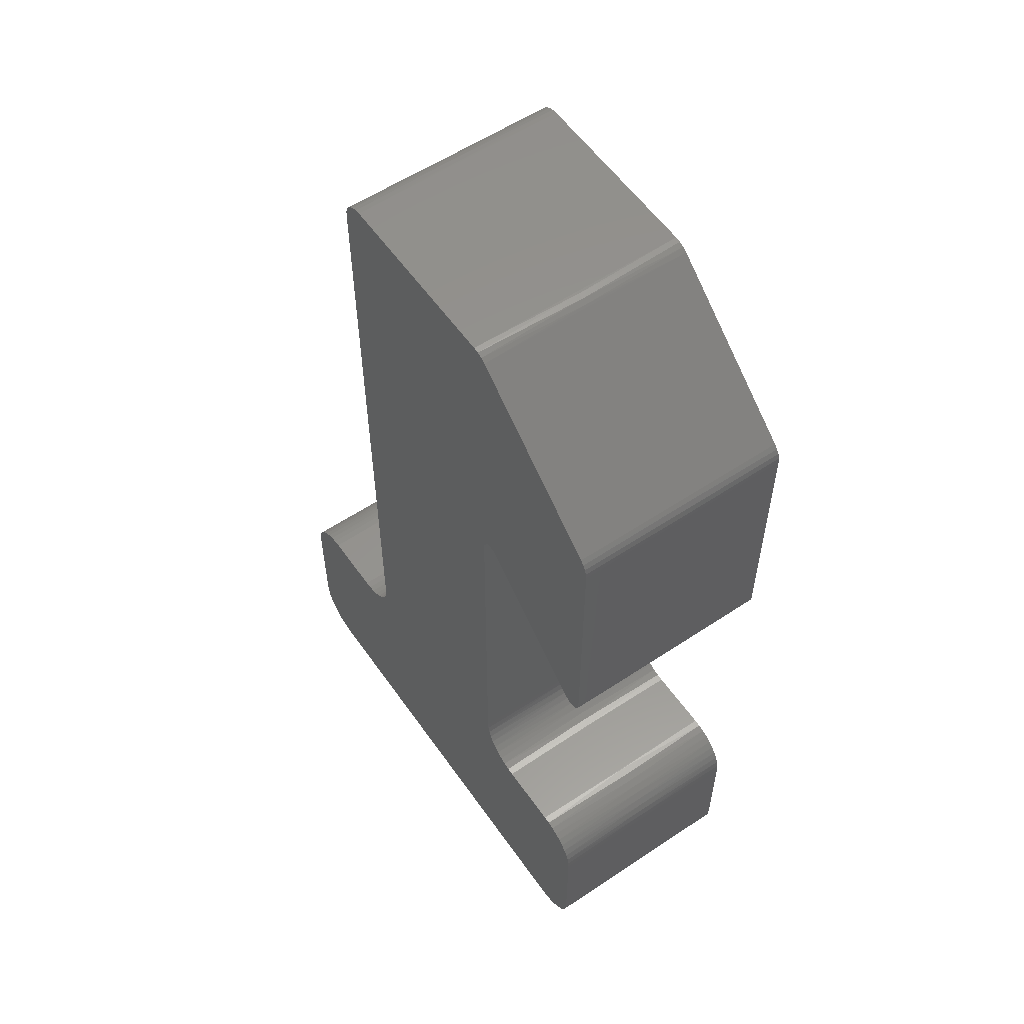
<metadata>
{"format":"stl","ext":"stl","renderer":"f3d","projection":"perspective","resolution":1024,"background":"white","views":[{"elev":57.2,"azim":55.3,"up":"+Z"}]}
</metadata>
<code>
# stl→obj: 453 verts, 902 faces
v -10 18 34
v -10 18 30
v -10 15 34
v -10 15 30
v -6 18 34
v -6 15 34
v -6 18 30
v -6 15 30
v -14 18 28
v -14 18 30
v -14 15 28
v -14 15 30
v -12 18 30
v -12 15 30
v -12 18 34
v -12 15 34
v -14 18 34
v -14 15 34
v -14 18 36
v -14 15 36
v -4 18 36
v -4 15 36
v -4 18 28
v -4 15 28
v -14 18 8
v -14 18 16
v -14 15 8
v -14 15 16
v -12 18 16
v -12 15 16
v -12 18 10
v -12 15 10
v -10 18 10
v -10 15 10
v -10 18 14
v -10 15 14
v -8 18 14
v -8 15 14
v -8 18 10
v -8 15 10
v -6 18 10
v -6 15 10
v -6 18 16
v -6 15 16
v -4 18 16
v -4 15 16
v -4 18 8
v -4 15 8
v -2.5 18 12
v -1 18 19.73
v -2.5 15 12
v -1 15 19.73
v -1 18 13.73
v -1 15 13.73
v -14 18 -2
v -14 18 6
v -14 15 -2
v -14 15 6
v -12 18 6
v -12 15 6
v -12 18 2.609e-14
v -12 15 2.609e-14
v -6 18 2.554e-14
v -6 15 2.554e-14
v -6 18 6
v -6 15 6
v -4 18 6
v -4 15 6
v -4 18 -2
v -4 15 -2
v -10 18 18
v -10 18 24
v -10 15 18
v -10 15 24
v -12 18 24
v -12 15 24
v -12 18 18
v -12 15 18
v -14 18 18
v -14 15 18
v -14 18 26
v -14 15 26
v -8 18 26
v -8 15 26
v -8 18 20
v -8 15 20
v -6 18 20
v -6 15 20
v -6 18 26
v -6 15 26
v -4 18 26
v -4 15 26
v -4 18 18
v -4 15 18
v -10 18 40
v -6 18 40
v -10 15 40
v -6 15 40
v -10 18 44
v -10 15 44
v -6 18 44
v -6 15 44
v -14 18 38
v -14 18 41
v -14 15 38
v -14 15 41
v -12 18 41
v -12 15 41
v -14 18 43
v -14 15 43
v -14 18 46
v -14 15 46
v -12 18 44
v -12 15 44
v -12 18 46
v -12 15 46
v -4 18 46
v -4 15 46
v -4 18 38
v -4 15 38
v -18 18 4
v 0 18 36.36
v -18 18 60
v 0 18 4
v 0.04925 18 3.374
v 0.1958 18 2.764
v 0.436 18 2.184
v 0.7639 18 1.649
v 1.172 18 1.172
v 1.649 18 0.7639
v 2.184 18 0.436
v 2.764 18 0.1958
v 9.5 18 -18
v -27.5 18 -18
v -20.76 18 0.1958
v -21.37 18 0.04925
v -22 18 0
v -27.5 18 0
v -31.5 18 -4
v -31.5 18 -14
v -28.13 18 -17.95
v -28.74 18 -17.8
v -29.32 18 -17.56
v -29.85 18 -17.24
v -30.33 18 -16.83
v -30.74 18 -16.35
v -31.06 18 -15.82
v -31.3 18 -15.24
v -31.45 18 -14.63
v -18.05 18 3.374
v -18.2 18 2.764
v -18.44 18 2.184
v 0.2726 18 37.04
v 0.4668 18 37.2
v 0.6947 18 37.31
v 0.9419 18 37.36
v 1.193 18 37.34
v 1.431 18 37.26
v 0.5576 18 61.53
v -0.7279 18 62
v -16 18 62
v -16.45 18 61.95
v -16.87 18 61.8
v -17.25 18 61.56
v -17.56 18 61.25
v -17.8 18 60.87
v -17.95 18 60.45
v -31.45 18 -3.374
v -31.3 18 -2.764
v -31.06 18 -2.184
v -30.74 18 -1.649
v -30.33 18 -1.172
v -29.85 18 -0.7639
v -29.32 18 -0.436
v -28.74 18 -0.1958
v -28.13 18 -0.04925
v -20.18 18 0.436
v -19.65 18 0.7639
v -19.17 18 1.172
v -18.76 18 1.649
v -0.2667 18 61.95
v 0.1697 18 61.79
v 1.643 18 37.12
v 12.79 18 51.27
v 13.5 18 49.74
v 13.09 18 50.96
v 13.31 18 50.58
v 13.45 18 50.17
v 11.86 18 28.55
v 13.5 18 29.32
v 12.07 18 28.42
v 12.31 18 28.34
v 13.47 18 29.07
v 13.38 18 28.84
v 13.23 18 28.63
v 13.03 18 28.47
v 12.81 18 28.37
v 12.56 18 28.32
v 0.1244 18 36.84
v 0.03161 18 36.61
v 3.374 18 0.04925
v 4 18 -2.449e-16
v 9.5 18 -5.817e-16
v 13.5 18 -14
v 13.5 18 -4
v 10.13 18 -0.04925
v 10.74 18 -0.1958
v 11.32 18 -0.436
v 11.85 18 -0.7639
v 12.33 18 -1.172
v 12.74 18 -1.649
v 13.06 18 -2.184
v 13.3 18 -2.764
v 13.45 18 -3.374
v 13.45 18 -14.63
v 13.3 18 -15.24
v 13.06 18 -15.82
v 12.74 18 -16.35
v 12.33 18 -16.83
v 11.85 18 -17.24
v 11.32 18 -17.56
v 10.74 18 -17.8
v 10.13 18 -17.95
v 0 0 4
v 0.0009011 9 3.915
v 0.07277 9 3.24
v 0.2576 9 2.588
v 0.5501 9 1.976
v 0.9419 9 1.422
v 1.422 9 0.9419
v 1.976 9 0.5501
v 2.588 9 0.2576
v 3.24 9 0.07277
v 3.915 9 0.0009011
v 4 0 -2.449e-16
v 0.1958 0 2.764
v 0.04925 0 3.374
v 0.436 0 2.184
v 0.7639 0 1.649
v 1.172 0 1.172
v 1.649 0 0.7639
v 2.184 0 0.436
v 2.764 0 0.1958
v 3.374 0 0.04925
v 9.5 0 -5.817e-16
v -27.5 0 0
v -27.58 9 -0.0009011
v -28.13 0 -0.04925
v -28.26 9 -0.07277
v -28.74 0 -0.1958
v -28.91 9 -0.2576
v -29.32 0 -0.436
v -29.52 9 -0.5501
v -29.85 0 -0.7639
v -30.08 9 -0.9419
v -30.33 0 -1.172
v -30.56 9 -1.422
v -30.74 0 -1.649
v -30.95 9 -1.976
v -31.06 0 -2.184
v -31.24 9 -2.588
v -31.3 0 -2.764
v -31.43 9 -3.24
v -31.45 0 -3.374
v -31.5 9 -3.915
v -31.5 0 -4
v -31.5 0 -14
v -27.5 0 -18
v -22 0 0
v -21.37 0 0.04925
v -31.45 0 -14.63
v -31.3 0 -15.24
v -31.06 0 -15.82
v -30.74 0 -16.35
v -30.33 0 -16.83
v -29.85 0 -17.24
v -29.32 0 -17.56
v -28.74 0 -17.8
v -28.13 0 -17.95
v 9.5 0 -18
v 13.5 0 -4
v 13.5 0 -14
v 10.13 0 -17.95
v 10.74 0 -17.8
v 11.32 0 -17.56
v 11.85 0 -17.24
v 12.33 0 -16.83
v 12.74 0 -16.35
v 13.06 0 -15.82
v 13.3 0 -15.24
v 13.45 0 -14.63
v 13.45 0 -3.374
v 13.3 0 -2.764
v 13.06 0 -2.184
v 12.74 0 -1.649
v 12.33 0 -1.172
v 11.85 0 -0.7639
v 11.32 0 -0.436
v 10.74 0 -0.1958
v 10.13 0 -0.04925
v -18.76 0 1.649
v -18.44 0 2.184
v -18.2 0 2.764
v -18.05 0 3.374
v -18 0 4
v 0 0 36.36
v -18 0 60
v 0.03161 0 36.61
v -16 0 62
v 0.1244 0 36.84
v -0.7279 0 62
v 0.2726 0 37.04
v 0.4668 0 37.2
v 0.5576 0 61.53
v 0.6947 0 37.31
v 0.9419 0 37.36
v 1.193 0 37.34
v 1.431 0 37.26
v 1.643 0 37.12
v 12.79 0 51.27
v 13.5 0 49.74
v 13.09 0 50.96
v 13.31 0 50.58
v -16.45 0 61.95
v -16.87 0 61.8
v -17.25 0 61.56
v -17.56 0 61.25
v -17.8 0 60.87
v -17.95 0 60.45
v 11.86 0 28.55
v 13.5 0 29.32
v 12.07 0 28.42
v 12.31 0 28.34
v 12.56 0 28.32
v 12.81 0 28.37
v 13.03 0 28.47
v 13.23 0 28.63
v 13.38 0 28.84
v 13.47 0 29.07
v 13.45 0 50.17
v 0.1697 0 61.79
v -0.2667 0 61.95
v -19.17 0 1.172
v -19.65 0 0.7639
v -20.18 0 0.436
v -20.76 0 0.1958
v -21.92 9 0.0009011
v -21.24 9 0.07277
v -20.59 9 0.2576
v -19.98 9 0.5501
v -19.42 9 0.9419
v -18.94 9 1.422
v -18.55 9 1.976
v -18.26 9 2.588
v -18.07 9 3.24
v -18 9 3.915
v -31.5 9 -14.08
v -31.43 9 -14.76
v -31.24 9 -15.41
v -30.95 9 -16.02
v -30.56 9 -16.58
v -30.08 9 -17.06
v -29.52 9 -17.45
v -28.91 9 -17.74
v -28.26 9 -17.93
v -27.58 9 -18
v 9.585 9 -18
v 10.26 9 -17.93
v 10.91 9 -17.74
v 11.52 9 -17.45
v 12.08 9 -17.06
v 12.56 9 -16.58
v 12.95 9 -16.02
v 13.24 9 -15.41
v 13.43 9 -14.76
v 13.5 9 -14.08
v 13.5 9 -3.915
v 13.43 9 -3.24
v 13.24 9 -2.588
v 12.95 9 -1.976
v 12.56 9 -1.422
v 12.08 9 -0.9419
v 11.52 9 -0.5501
v 10.91 9 -0.2576
v 10.26 9 -0.07277
v 9.585 9 -0.0009011
v 11.93 13.5 28.5
v 12.16 13.5 28.38
v 12.41 13.5 28.32
v 12.41 9 28.32
v 12.67 9 28.33
v 12.67 4.5 28.33
v 12.92 4.5 28.41
v 12.41 4.5 28.32
v 12.16 9 28.38
v 12.67 13.5 28.33
v 12.92 9 28.41
v 13.14 4.5 28.55
v 12.92 13.5 28.41
v 13.14 9 28.55
v 13.32 4.5 28.75
v 13.14 13.5 28.55
v 13.32 9 28.75
v 13.44 4.5 28.98
v 13.32 13.5 28.75
v 13.44 9 28.98
v 13.5 4.5 29.23
v 13.44 13.5 28.98
v 13.5 9 29.23
v 13.5 13.5 29.23
v 12.16 4.5 28.38
v 11.93 9 28.5
v 11.93 4.5 28.5
v 1.574 4.5 37.18
v 1.342 4.5 37.3
v 1.087 4.5 37.35
v 1.087 9 37.35
v 0.8264 9 37.34
v 0.8264 13.5 37.34
v 0.5774 13.5 37.26
v 1.087 13.5 37.35
v 1.342 9 37.3
v 0.8264 4.5 37.34
v 0.5774 9 37.26
v 0.3572 13.5 37.12
v 0.5774 4.5 37.26
v 0.3572 9 37.12
v 0.1808 13.5 36.93
v 0.3572 4.5 37.12
v 0.1808 9 36.93
v 0.06031 13.5 36.7
v 0.1808 4.5 36.93
v 0.06031 9 36.7
v 0.003805 13.5 36.45
v 0.06031 4.5 36.7
v 0.003805 9 36.45
v 0.003805 4.5 36.45
v 1.342 13.5 37.3
v 1.574 9 37.18
v 1.574 13.5 37.18
v 13.46 9 50.13
v 13.31 9 50.58
v 13.06 9 50.99
v 0.386 9 61.66
v -0.0439 9 61.88
v -0.5135 9 61.99
v -16.12 9 62
v -16.6 9 61.91
v -17.03 9 61.71
v -17.41 9 61.41
v -17.71 9 61.03
v -17.91 9 60.6
v -18 9 60.12
f 1 2 3
f 3 2 4
f 5 1 6
f 6 1 3
f 7 5 8
f 8 5 6
f 2 7 4
f 4 7 8
f 9 10 11
f 11 10 12
f 10 13 12
f 12 13 14
f 13 15 14
f 14 15 16
f 15 17 16
f 16 17 18
f 17 19 18
f 18 19 20
f 19 21 20
f 20 21 22
f 21 23 22
f 22 23 24
f 23 9 24
f 24 9 11
f 4 16 3
f 4 14 16
f 4 11 14
f 4 24 11
f 4 8 24
f 24 8 6
f 22 6 3
f 20 3 16
f 18 20 16
f 24 6 22
f 11 12 14
f 20 22 3
f 25 26 27
f 27 26 28
f 26 29 28
f 28 29 30
f 29 31 30
f 30 31 32
f 31 33 32
f 32 33 34
f 33 35 34
f 34 35 36
f 35 37 36
f 36 37 38
f 37 39 38
f 38 39 40
f 39 41 40
f 40 41 42
f 41 43 42
f 42 43 44
f 43 45 44
f 44 45 46
f 45 47 46
f 46 47 48
f 47 25 48
f 48 25 27
f 27 40 48
f 27 34 40
f 27 32 34
f 27 28 32
f 32 28 30
f 34 36 40
f 40 36 38
f 40 42 48
f 48 42 46
f 46 42 44
f 49 50 51
f 51 50 52
f 50 53 52
f 52 53 54
f 53 49 54
f 54 49 51
f 54 51 52
f 55 56 57
f 57 56 58
f 56 59 58
f 58 59 60
f 59 61 60
f 60 61 62
f 61 63 62
f 62 63 64
f 63 65 64
f 64 65 66
f 65 67 66
f 66 67 68
f 67 69 68
f 68 69 70
f 69 55 70
f 70 55 57
f 68 70 64
f 66 68 64
f 58 62 57
f 58 60 62
f 62 64 57
f 57 64 70
f 71 72 73
f 73 72 74
f 72 75 74
f 74 75 76
f 75 77 76
f 76 77 78
f 77 79 78
f 78 79 80
f 79 81 80
f 80 81 82
f 81 83 82
f 82 83 84
f 83 85 84
f 84 85 86
f 85 87 86
f 86 87 88
f 87 89 88
f 88 89 90
f 89 91 90
f 90 91 92
f 91 93 92
f 92 93 94
f 93 71 94
f 94 71 73
f 92 94 88
f 90 92 88
f 74 86 73
f 74 84 86
f 74 82 84
f 74 76 82
f 82 76 80
f 80 76 78
f 86 88 73
f 73 88 94
f 95 96 97
f 97 96 98
f 99 95 100
f 100 95 97
f 101 99 102
f 102 99 100
f 96 101 98
f 98 101 102
f 103 104 105
f 105 104 106
f 104 107 106
f 106 107 108
f 107 109 108
f 108 109 110
f 109 111 110
f 110 111 112
f 111 113 112
f 112 113 114
f 113 115 114
f 114 115 116
f 115 117 116
f 116 117 118
f 117 119 118
f 118 119 120
f 119 103 120
f 120 103 105
f 98 120 97
f 98 102 120
f 120 102 118
f 118 102 116
f 116 102 100
f 114 100 108
f 110 114 108
f 110 112 114
f 100 97 108
f 108 97 105
f 106 108 105
f 120 105 97
f 114 116 100
f 9 121 10
f 9 81 121
f 9 83 81
f 9 23 83
f 83 23 89
f 87 83 89
f 87 85 83
f 21 122 23
f 21 119 122
f 21 103 119
f 21 19 103
f 103 19 123
f 104 123 109
f 107 104 109
f 19 17 123
f 123 17 10
f 121 123 10
f 15 13 17
f 17 13 10
f 25 121 26
f 25 56 121
f 25 59 56
f 25 65 59
f 25 47 65
f 65 47 67
f 67 47 124
f 125 67 124
f 125 69 67
f 125 126 69
f 69 126 127
f 128 69 127
f 128 129 69
f 69 129 130
f 131 69 130
f 131 132 69
f 69 132 133
f 134 69 133
f 134 55 69
f 134 135 55
f 134 136 135
f 134 137 136
f 134 138 137
f 134 139 138
f 134 140 139
f 134 141 140
f 140 141 142
f 143 140 142
f 143 144 140
f 140 144 145
f 146 140 145
f 146 147 140
f 140 147 148
f 149 140 148
f 124 47 49
f 53 124 49
f 53 50 124
f 124 50 122
f 122 50 23
f 23 50 91
f 89 23 91
f 43 93 45
f 43 71 93
f 43 37 71
f 43 41 37
f 37 41 39
f 37 35 71
f 71 35 29
f 77 29 79
f 77 71 29
f 77 75 71
f 71 75 72
f 33 31 35
f 35 31 29
f 29 26 79
f 79 26 121
f 81 79 121
f 49 45 50
f 49 47 45
f 121 56 150
f 150 56 55
f 151 55 152
f 151 150 55
f 65 63 59
f 59 63 61
f 45 93 50
f 50 93 91
f 104 103 123
f 117 153 119
f 117 154 153
f 117 155 154
f 117 156 155
f 117 157 156
f 117 158 157
f 117 159 158
f 117 160 159
f 117 115 160
f 160 115 161
f 161 115 111
f 123 111 109
f 123 161 111
f 123 162 161
f 123 163 162
f 123 164 163
f 123 165 164
f 123 166 165
f 123 167 166
f 115 113 111
f 168 169 139
f 139 169 170
f 171 139 170
f 171 172 139
f 139 172 173
f 174 139 173
f 174 175 139
f 139 175 176
f 138 139 176
f 135 177 55
f 55 177 178
f 179 55 178
f 179 180 55
f 55 180 152
f 160 181 159
f 159 181 182
f 158 159 183
f 183 159 184
f 185 184 186
f 187 185 186
f 187 188 185
f 183 184 185
f 189 185 190
f 191 190 192
f 191 189 190
f 183 185 189
f 193 194 190
f 190 194 195
f 196 190 195
f 196 197 190
f 190 197 198
f 192 190 198
f 153 199 119
f 119 199 200
f 122 119 200
f 132 201 133
f 133 201 202
f 203 133 202
f 203 204 133
f 203 205 204
f 203 206 205
f 205 206 207
f 208 205 207
f 208 209 205
f 205 209 210
f 211 205 210
f 211 212 205
f 205 212 213
f 214 205 213
f 215 216 204
f 204 216 217
f 218 204 217
f 218 219 204
f 204 219 220
f 221 204 220
f 221 222 204
f 204 222 223
f 133 204 223
f 95 99 96
f 96 99 101
f 124 224 225
f 125 225 226
f 126 226 227
f 127 227 228
f 128 228 229
f 129 229 230
f 130 230 231
f 131 231 232
f 132 232 233
f 201 233 234
f 202 234 235
f 202 201 234
f 236 226 237
f 236 227 226
f 236 238 227
f 227 238 228
f 228 238 239
f 229 239 240
f 230 240 241
f 231 241 242
f 232 242 243
f 233 243 244
f 234 244 235
f 234 233 244
f 228 239 229
f 229 240 230
f 230 241 231
f 231 242 232
f 232 243 233
f 201 132 233
f 132 131 232
f 131 130 231
f 130 129 230
f 129 128 229
f 128 127 228
f 127 126 227
f 126 125 226
f 125 124 225
f 237 226 225
f 224 237 225
f 235 245 202
f 202 245 203
f 246 138 247
f 248 247 249
f 250 249 251
f 252 251 253
f 254 253 255
f 256 255 257
f 258 257 259
f 260 259 261
f 262 261 263
f 264 263 265
f 266 265 139
f 266 264 265
f 175 249 176
f 175 251 249
f 175 174 251
f 251 174 253
f 253 174 173
f 255 173 172
f 257 172 171
f 259 171 170
f 261 170 169
f 263 169 168
f 265 168 139
f 265 263 168
f 253 173 255
f 255 172 257
f 257 171 259
f 259 170 261
f 261 169 263
f 264 262 263
f 262 260 261
f 260 258 259
f 258 256 257
f 256 254 255
f 254 252 253
f 252 250 251
f 250 248 249
f 248 246 247
f 176 249 247
f 138 176 247
f 248 266 246
f 248 250 266
f 266 250 252
f 254 266 252
f 254 256 266
f 266 256 258
f 260 266 258
f 260 262 266
f 266 262 264
f 266 267 246
f 246 267 268
f 269 268 270
f 269 246 268
f 271 272 267
f 267 272 273
f 274 267 273
f 274 275 267
f 267 275 276
f 277 267 276
f 277 278 267
f 267 278 279
f 268 267 279
f 280 240 268
f 280 241 240
f 280 242 241
f 280 243 242
f 280 244 243
f 280 235 244
f 280 245 235
f 280 281 245
f 280 282 281
f 280 283 282
f 282 283 284
f 285 282 284
f 285 286 282
f 282 286 287
f 288 282 287
f 288 289 282
f 282 289 290
f 291 282 290
f 292 293 281
f 281 293 294
f 295 281 294
f 295 296 281
f 281 296 297
f 298 281 297
f 298 299 281
f 281 299 300
f 245 281 300
f 239 301 240
f 239 302 301
f 239 238 302
f 302 238 236
f 303 236 237
f 304 237 224
f 305 224 306
f 307 306 308
f 309 308 310
f 311 310 312
f 313 311 312
f 313 314 311
f 313 315 314
f 314 315 316
f 317 314 316
f 317 318 314
f 314 318 319
f 320 319 321
f 322 321 323
f 322 320 321
f 302 236 303
f 303 237 304
f 304 224 305
f 305 306 307
f 307 308 309
f 324 307 309
f 324 325 307
f 307 325 326
f 327 307 326
f 327 328 307
f 307 328 329
f 309 310 311
f 319 330 321
f 321 330 331
f 331 330 332
f 333 331 332
f 333 334 331
f 331 334 335
f 336 331 335
f 336 337 331
f 331 337 338
f 339 331 338
f 321 340 323
f 320 314 319
f 341 342 314
f 314 342 311
f 301 343 240
f 240 343 268
f 268 343 344
f 345 268 344
f 345 346 268
f 268 346 270
f 139 140 266
f 266 140 267
f 137 269 347
f 136 347 348
f 135 348 349
f 177 349 350
f 178 350 351
f 179 351 352
f 180 352 353
f 152 353 354
f 151 354 355
f 150 355 356
f 121 356 305
f 121 150 356
f 346 348 270
f 346 349 348
f 346 345 349
f 349 345 350
f 350 345 344
f 351 344 343
f 352 343 301
f 353 301 302
f 354 302 303
f 355 303 304
f 356 304 305
f 356 355 304
f 350 344 351
f 351 343 352
f 352 301 353
f 353 302 354
f 354 303 355
f 150 151 355
f 151 152 354
f 152 180 353
f 180 179 352
f 179 178 351
f 178 177 350
f 177 135 349
f 135 136 348
f 136 137 347
f 270 348 347
f 269 270 347
f 305 307 121
f 121 307 123
f 267 140 357
f 271 357 358
f 272 358 359
f 273 359 360
f 274 360 361
f 275 361 362
f 276 362 363
f 277 363 364
f 278 364 365
f 279 365 366
f 268 366 134
f 268 279 366
f 148 358 149
f 148 359 358
f 148 147 359
f 359 147 360
f 360 147 146
f 361 146 145
f 362 145 144
f 363 144 143
f 364 143 142
f 365 142 141
f 366 141 134
f 366 365 141
f 360 146 361
f 361 145 362
f 362 144 363
f 363 143 364
f 364 142 365
f 279 278 365
f 278 277 364
f 277 276 363
f 276 275 362
f 275 274 361
f 274 273 360
f 273 272 359
f 272 271 358
f 271 267 357
f 149 358 357
f 140 149 357
f 280 133 367
f 283 367 368
f 284 368 369
f 285 369 370
f 286 370 371
f 287 371 372
f 288 372 373
f 289 373 374
f 290 374 375
f 291 375 376
f 282 376 204
f 282 291 376
f 222 368 223
f 222 369 368
f 222 221 369
f 369 221 370
f 370 221 220
f 371 220 219
f 372 219 218
f 373 218 217
f 374 217 216
f 375 216 215
f 376 215 204
f 376 375 215
f 370 220 371
f 371 219 372
f 372 218 373
f 373 217 374
f 374 216 375
f 291 290 375
f 290 289 374
f 289 288 373
f 288 287 372
f 287 286 371
f 286 285 370
f 285 284 369
f 284 283 368
f 283 280 367
f 223 368 367
f 133 223 367
f 204 205 282
f 282 205 281
f 281 205 377
f 292 377 378
f 293 378 379
f 294 379 380
f 295 380 381
f 296 381 382
f 297 382 383
f 298 383 384
f 299 384 385
f 300 385 386
f 245 386 203
f 245 300 386
f 213 378 214
f 213 379 378
f 213 212 379
f 379 212 380
f 380 212 211
f 381 211 210
f 382 210 209
f 383 209 208
f 384 208 207
f 385 207 206
f 386 206 203
f 386 385 206
f 380 211 381
f 381 210 382
f 382 209 383
f 383 208 384
f 384 207 385
f 300 299 385
f 299 298 384
f 298 297 383
f 297 296 382
f 296 295 381
f 295 294 380
f 294 293 379
f 293 292 378
f 292 281 377
f 214 378 377
f 205 214 377
f 191 387 189
f 191 388 387
f 191 192 388
f 388 192 389
f 390 389 391
f 392 391 393
f 335 393 336
f 335 392 393
f 335 334 392
f 392 334 394
f 390 394 395
f 388 395 387
f 388 390 395
f 388 389 390
f 192 198 389
f 389 198 396
f 391 396 397
f 393 397 398
f 336 398 337
f 336 393 398
f 198 197 396
f 396 197 399
f 397 399 400
f 398 400 401
f 337 401 338
f 337 398 401
f 197 196 399
f 399 196 402
f 400 402 403
f 401 403 404
f 338 404 339
f 338 401 404
f 196 195 402
f 402 195 405
f 403 405 406
f 404 406 407
f 339 407 331
f 339 404 407
f 195 194 405
f 405 194 408
f 406 408 409
f 407 409 331
f 407 406 409
f 194 193 408
f 408 193 410
f 409 410 190
f 331 409 190
f 193 190 410
f 334 333 394
f 394 333 411
f 395 411 412
f 387 412 189
f 387 395 412
f 333 332 411
f 411 332 413
f 412 413 330
f 189 412 330
f 332 330 413
f 411 413 412
f 394 411 395
f 392 394 390
f 391 392 390
f 396 391 389
f 399 397 396
f 397 393 391
f 402 400 399
f 400 398 397
f 405 403 402
f 403 401 400
f 408 406 405
f 406 404 403
f 410 409 408
f 330 319 189
f 189 319 183
f 318 414 319
f 318 415 414
f 318 317 415
f 415 317 416
f 417 416 418
f 419 418 420
f 155 420 154
f 155 419 420
f 155 156 419
f 419 156 421
f 417 421 422
f 415 422 414
f 415 417 422
f 415 416 417
f 317 316 416
f 416 316 423
f 418 423 424
f 420 424 425
f 154 425 153
f 154 420 425
f 316 315 423
f 423 315 426
f 424 426 427
f 425 427 428
f 153 428 199
f 153 425 428
f 315 313 426
f 426 313 429
f 427 429 430
f 428 430 431
f 199 431 200
f 199 428 431
f 313 312 429
f 429 312 432
f 430 432 433
f 431 433 434
f 200 434 122
f 200 431 434
f 312 310 432
f 432 310 435
f 433 435 436
f 434 436 122
f 434 433 436
f 310 308 435
f 435 308 437
f 436 437 306
f 122 436 306
f 308 306 437
f 156 157 421
f 421 157 438
f 422 438 439
f 414 439 319
f 414 422 439
f 157 158 438
f 438 158 440
f 439 440 183
f 319 439 183
f 158 183 440
f 438 440 439
f 421 438 422
f 419 421 417
f 418 419 417
f 423 418 416
f 426 424 423
f 424 420 418
f 429 427 426
f 427 425 424
f 432 430 429
f 430 428 427
f 435 433 432
f 433 431 430
f 437 436 435
f 124 122 224
f 224 122 306
f 321 185 441
f 340 441 442
f 323 442 322
f 323 340 442
f 187 442 188
f 187 186 442
f 442 186 443
f 322 443 320
f 322 442 443
f 186 184 443
f 443 184 320
f 340 321 441
f 188 442 441
f 185 188 441
f 184 159 320
f 320 159 314
f 314 159 444
f 341 444 445
f 342 445 446
f 311 446 160
f 311 342 446
f 181 445 182
f 181 446 445
f 181 160 446
f 342 341 445
f 341 314 444
f 182 445 444
f 159 182 444
f 309 161 447
f 324 447 448
f 325 448 449
f 326 449 450
f 327 450 451
f 328 451 452
f 329 452 453
f 307 453 123
f 307 329 453
f 163 448 162
f 163 449 448
f 163 164 449
f 449 164 450
f 450 164 165
f 451 165 166
f 452 166 167
f 453 167 123
f 453 452 167
f 450 165 451
f 451 166 452
f 329 328 452
f 328 327 451
f 327 326 450
f 326 325 449
f 325 324 448
f 324 309 447
f 162 448 447
f 161 162 447
f 190 185 331
f 331 185 321
f 160 161 311
f 311 161 309
f 246 269 138
f 138 269 137
f 134 133 268
f 268 133 280
f 2 1 7
f 7 1 5

</code>
